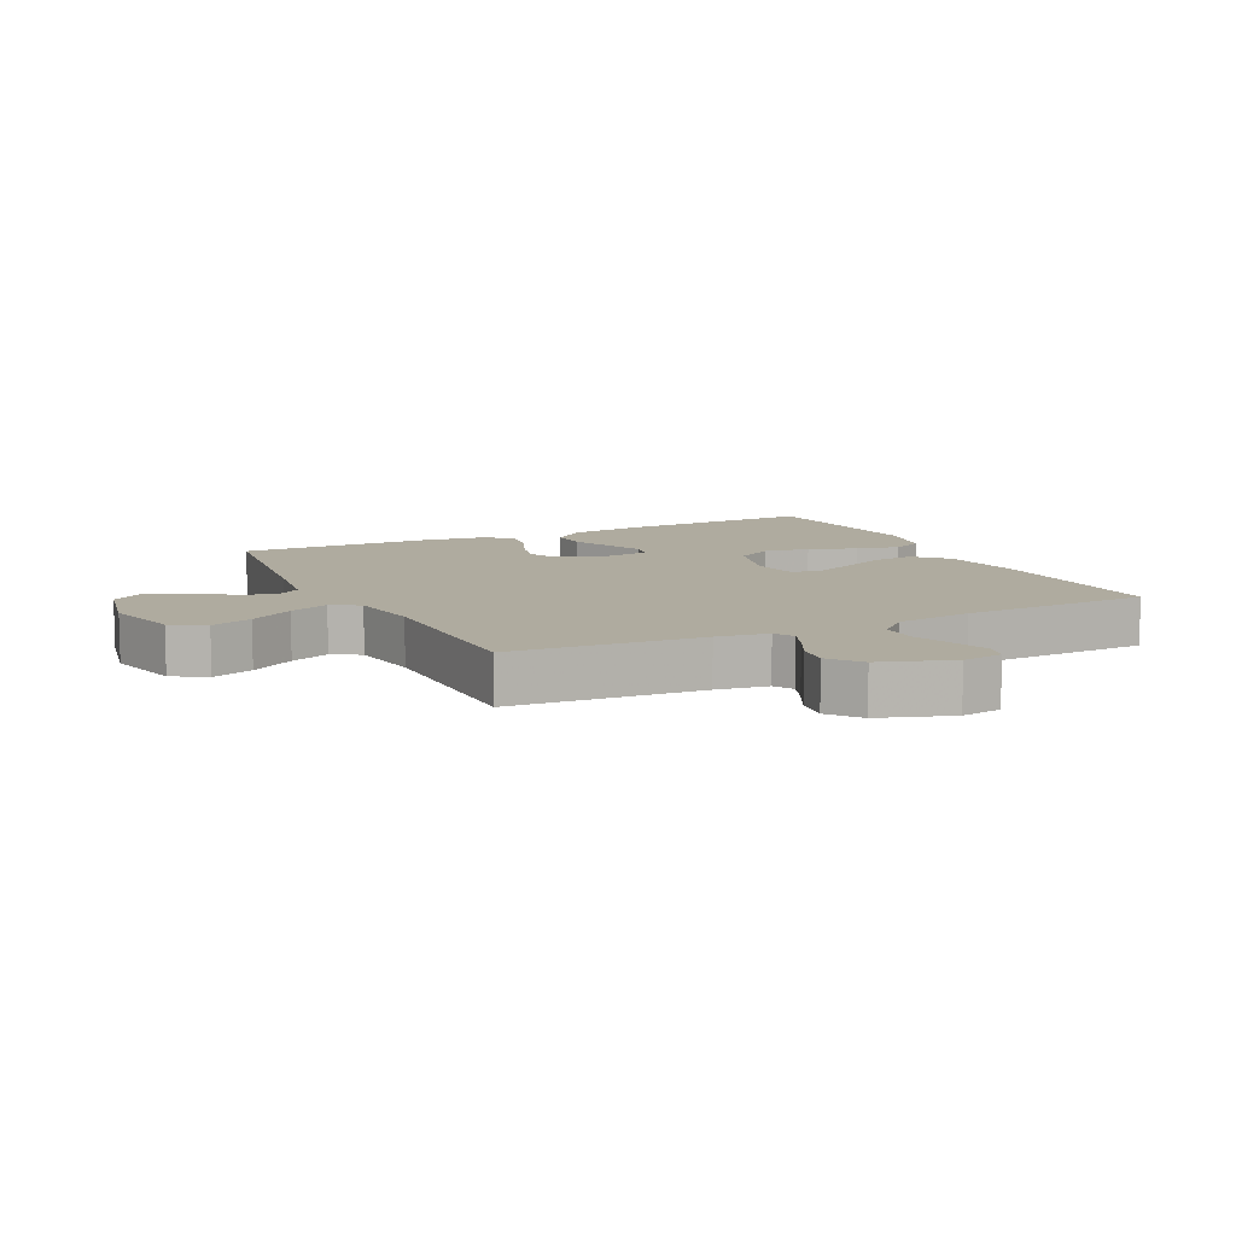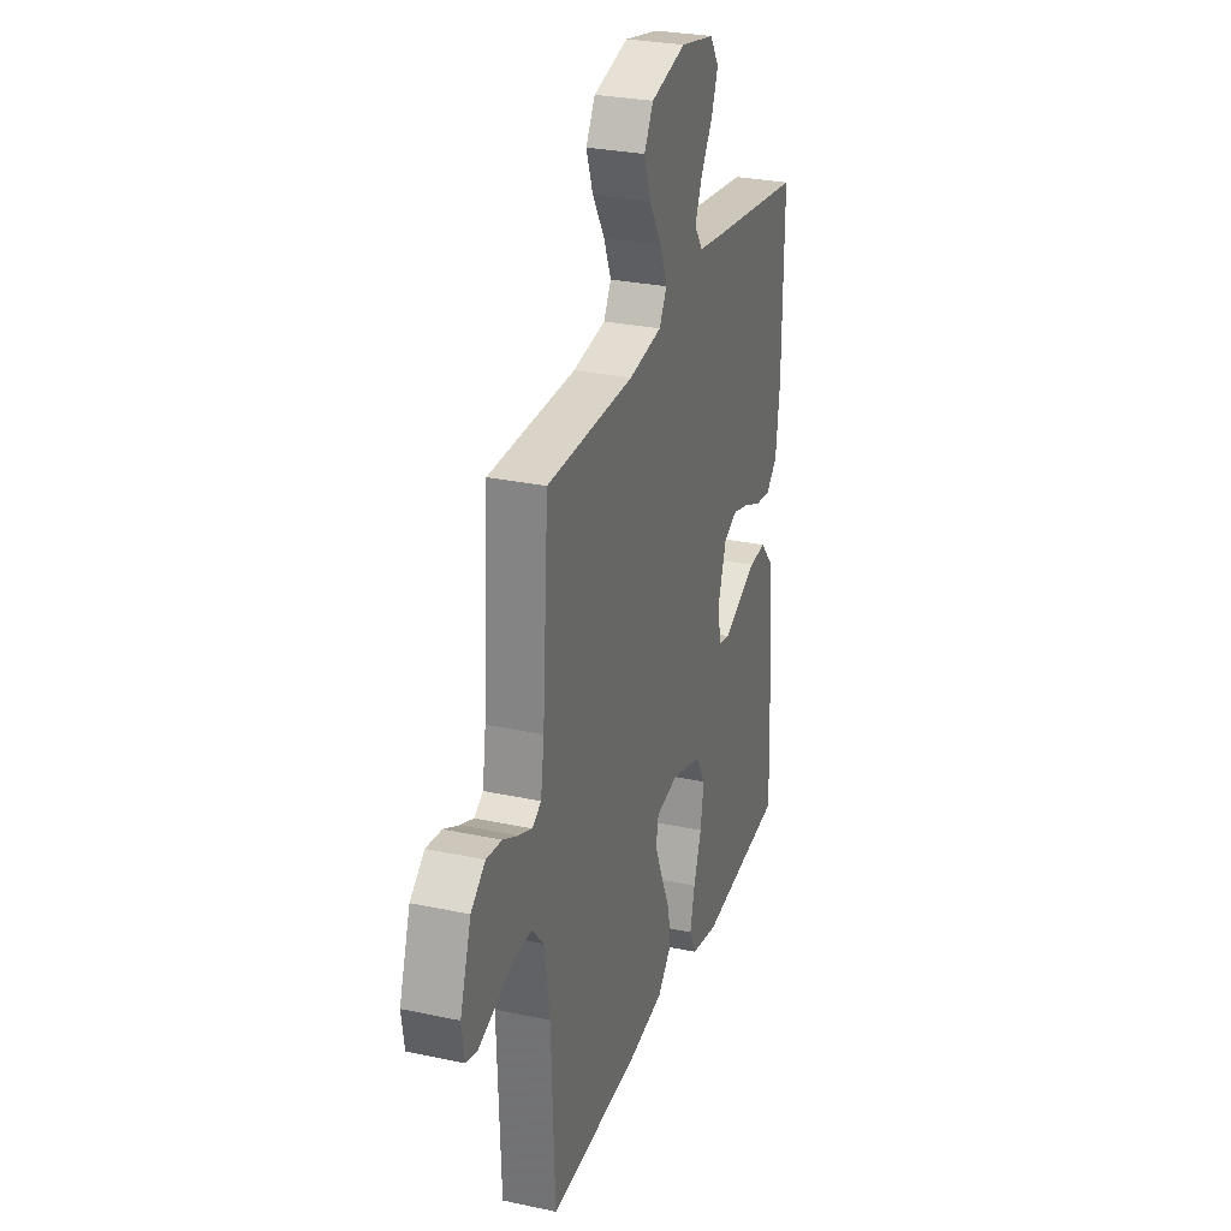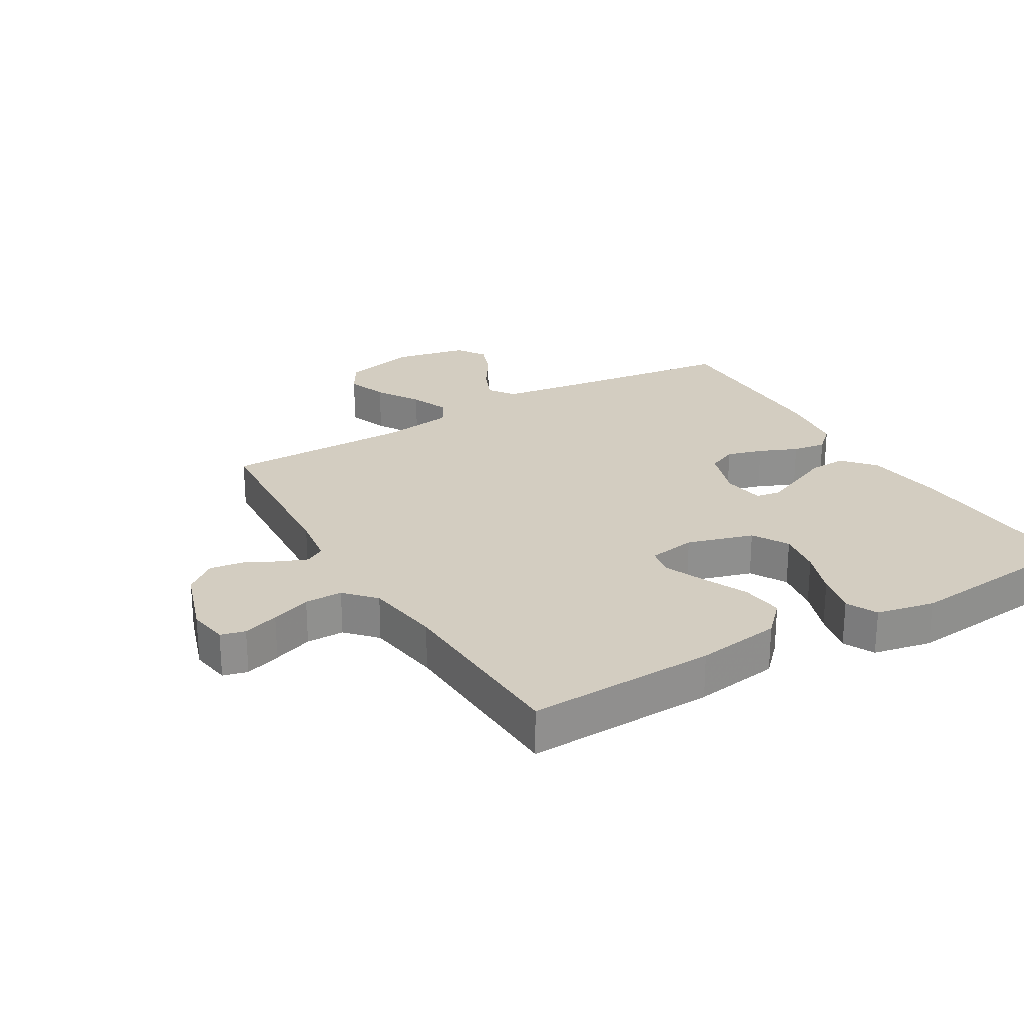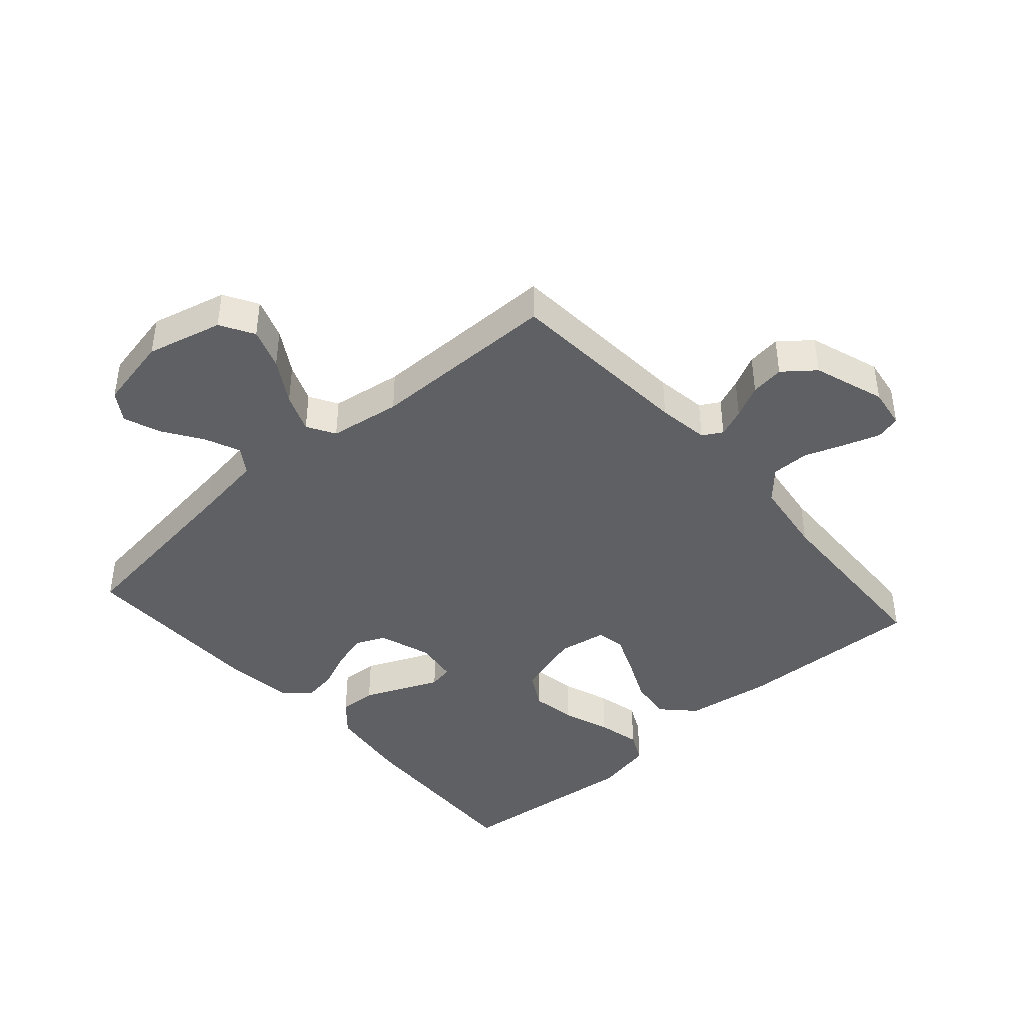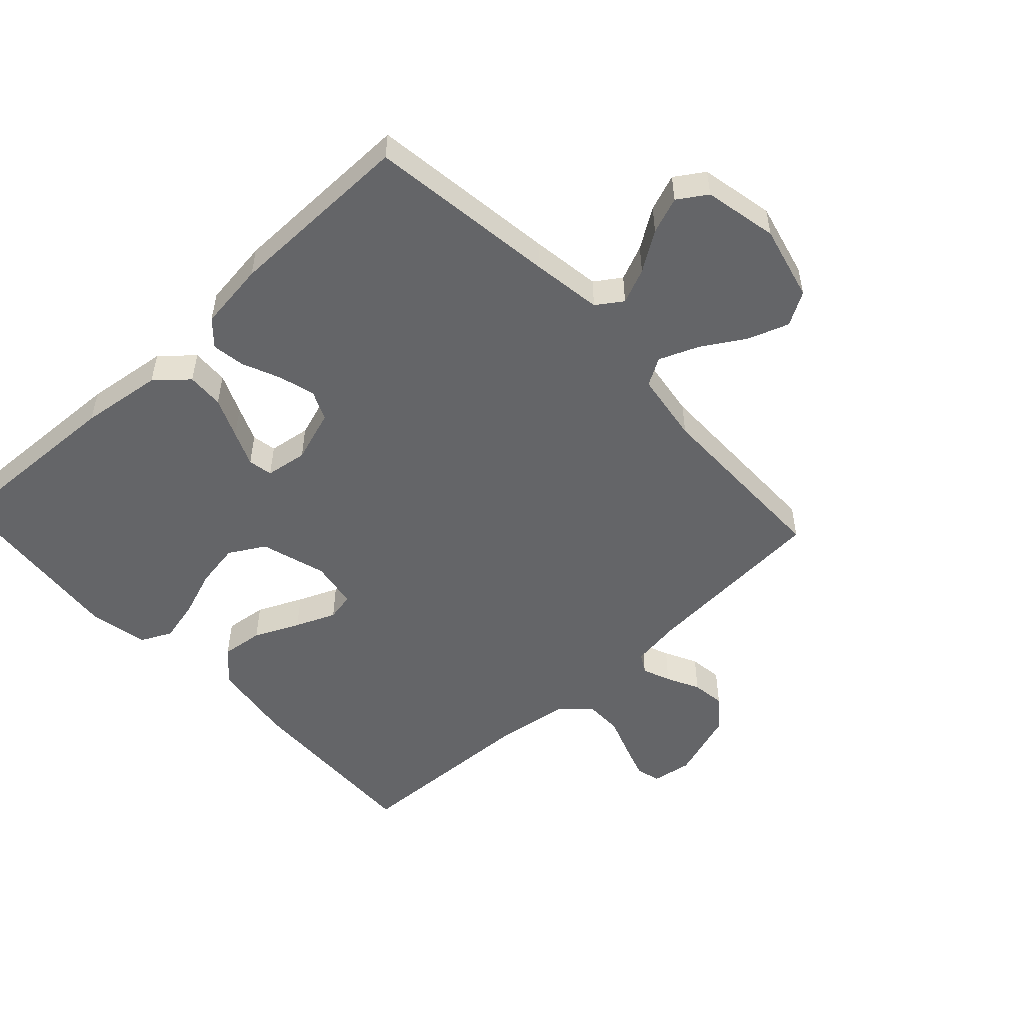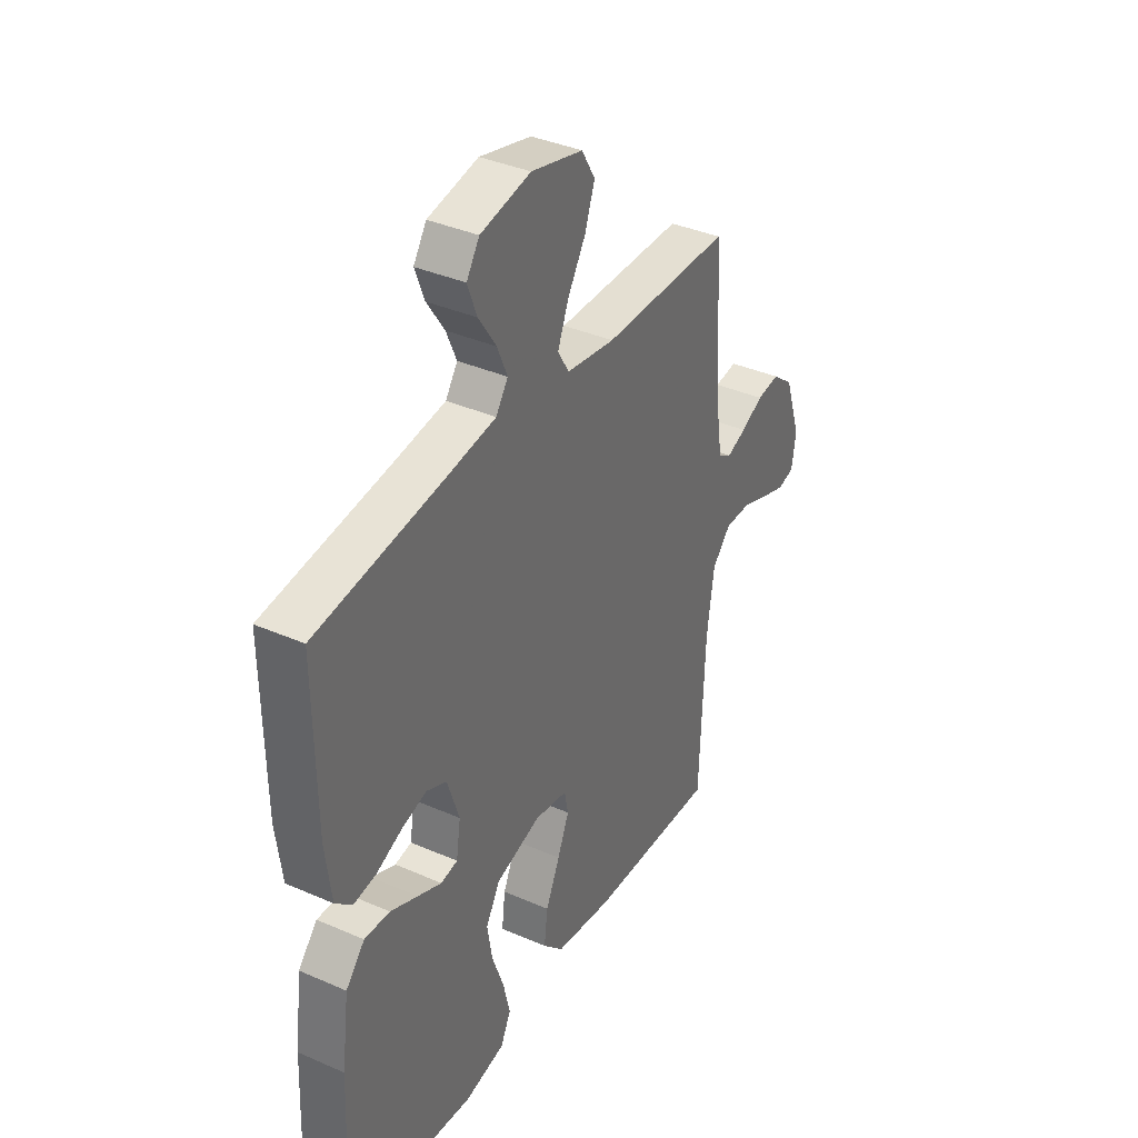
<metadata>
{"format":"obj","ext":"obj","renderer":"f3d","projection":"perspective","resolution":1024,"background":"white","views":[{"elev":9.6,"azim":64.0,"up":"+Y"},{"elev":28.3,"azim":107.9,"up":"+Z"},{"elev":24.8,"azim":149.4,"up":"+Y"},{"elev":-42.2,"azim":41.5,"up":"+Y"},{"elev":-51.6,"azim":-47.1,"up":"+Y"},{"elev":37.4,"azim":-60.7,"up":"+Z"}]}
</metadata>
<code>
v -0.5 0.07 0.5
v -0.2 0.07 0.539
v -0.088 0.07 0.555
v -0.06 0.07 0.596
v -0.084 0.07 0.652
v -0.125 0.07 0.714
v -0.147 0.07 0.772
v -0.117 0.07 0.818
v 0 0.07 0.842
v 0.12 0.07 0.812
v 0.151 0.07 0.759
v 0.128 0.07 0.694
v 0.086 0.07 0.625
v 0.061 0.07 0.563
v 0.087 0.07 0.519
v 0.2 0.07 0.502
v 0.5 0.07 0.5
v 0.521 0.07 0.2
v 0.533 0.07 0.119
v 0.564 0.07 0.101
v 0.609 0.07 0.119
v 0.661 0.07 0.145
v 0.714 0.07 0.152
v 0.763 0.07 0.113
v 0.801 0.07 0
v 0.791 0.07 -0.064
v 0.752 0.07 -0.074
v 0.695 0.07 -0.055
v 0.632 0.07 -0.032
v 0.572 0.07 -0.032
v 0.529 0.07 -0.079
v 0.512 0.07 -0.2
v 0.5 0.07 -0.5
v 0.2 0.07 -0.489
v 0.065 0.07 -0.469
v 0.017 0.07 -0.42
v 0.025 0.07 -0.353
v 0.058 0.07 -0.281
v 0.085 0.07 -0.217
v 0.076 0.07 -0.172
v 0 0.07 -0.159
v -0.105 0.07 -0.19
v -0.138 0.07 -0.247
v -0.126 0.07 -0.319
v -0.099 0.07 -0.394
v -0.083 0.07 -0.462
v -0.107 0.07 -0.511
v -0.2 0.07 -0.53
v -0.5 0.07 -0.5
v -0.487 0.07 -0.2
v -0.47 0.07 -0.069
v -0.426 0.07 -0.019
v -0.367 0.07 -0.022
v -0.303 0.07 -0.05
v -0.247 0.07 -0.074
v -0.208 0.07 -0.067
v -0.198 0.07 0
v -0.226 0.07 0.084
v -0.273 0.07 0.105
v -0.33 0.07 0.089
v -0.391 0.07 0.063
v -0.444 0.07 0.055
v -0.483 0.07 0.091
v -0.497 0.07 0.2
v -0.5 0 0.5
v -0.2 0 0.539
v -0.088 0 0.555
v -0.06 0 0.596
v -0.084 0 0.652
v -0.125 0 0.714
v -0.147 0 0.772
v -0.117 0 0.818
v 0 0 0.842
v 0.12 0 0.812
v 0.151 0 0.759
v 0.128 0 0.694
v 0.086 0 0.625
v 0.061 0 0.563
v 0.087 0 0.519
v 0.2 0 0.502
v 0.5 0 0.5
v 0.521 0 0.2
v 0.533 0 0.119
v 0.564 0 0.101
v 0.609 0 0.119
v 0.661 0 0.145
v 0.714 0 0.152
v 0.763 0 0.113
v 0.801 0 0
v 0.791 0 -0.064
v 0.752 0 -0.074
v 0.695 0 -0.055
v 0.632 0 -0.032
v 0.572 0 -0.032
v 0.529 0 -0.079
v 0.512 0 -0.2
v 0.5 0 -0.5
v 0.2 0 -0.489
v 0.065 0 -0.469
v 0.017 0 -0.42
v 0.025 0 -0.353
v 0.058 0 -0.281
v 0.085 0 -0.217
v 0.076 0 -0.172
v 0 0 -0.159
v -0.105 0 -0.19
v -0.138 0 -0.247
v -0.126 0 -0.319
v -0.099 0 -0.394
v -0.083 0 -0.462
v -0.107 0 -0.511
v -0.2 0 -0.53
v -0.5 0 -0.5
v -0.487 0 -0.2
v -0.47 0 -0.069
v -0.426 0 -0.019
v -0.367 0 -0.022
v -0.303 0 -0.05
v -0.247 0 -0.074
v -0.208 0 -0.067
v -0.198 0 0
v -0.226 0 0.084
v -0.273 0 0.105
v -0.33 0 0.089
v -0.391 0 0.063
v -0.444 0 0.055
v -0.483 0 0.091
v -0.497 0 0.2
f 63 64 1 2
f 60 61 62 63
f 59 60 63 2
f 58 59 2 3
f 57 58 3 4
f 56 57 4
f 51 52 53 54
f 51 54 55
f 50 51 55
f 49 50 55 56
f 47 48 49 56
f 44 45 46 47
f 43 44 47 56
f 35 36 37 38
f 35 38 39
f 32 33 34 35
f 31 32 35 39
f 30 31 39 40
f 26 27 28 29
f 24 25 26 29
f 24 29 30
f 21 22 23 24
f 20 21 24 30
f 19 20 30 40
f 16 17 18
f 15 16 18 19
f 10 11 12 13
f 10 13 14
f 9 10 14
f 8 9 14
f 5 6 7 8
f 4 5 8 14
f 42 43 56 4
f 15 19 40 41
f 15 41 42
f 4 14 15 42
f 66 65 128 127
f 127 126 125 124
f 66 127 124 123
f 67 66 123 122
f 68 67 122 121
f 68 121 120
f 118 117 116 115
f 119 118 115
f 119 115 114
f 120 119 114 113
f 120 113 112 111
f 111 110 109 108
f 120 111 108 107
f 102 101 100 99
f 103 102 99
f 99 98 97 96
f 103 99 96 95
f 104 103 95 94
f 93 92 91 90
f 93 90 89 88
f 94 93 88
f 88 87 86 85
f 94 88 85 84
f 104 94 84 83
f 82 81 80
f 83 82 80 79
f 77 76 75 74
f 78 77 74
f 78 74 73
f 78 73 72
f 72 71 70 69
f 78 72 69 68
f 68 120 107 106
f 105 104 83 79
f 106 105 79
f 106 79 78 68
f 1 65 66 2
f 2 66 67 3
f 3 67 68 4
f 4 68 69 5
f 5 69 70 6
f 6 70 71 7
f 7 71 72 8
f 8 72 73 9
f 9 73 74 10
f 10 74 75 11
f 11 75 76 12
f 12 76 77 13
f 13 77 78 14
f 14 78 79 15
f 15 79 80 16
f 16 80 81 17
f 17 81 82 18
f 18 82 83 19
f 19 83 84 20
f 20 84 85 21
f 21 85 86 22
f 22 86 87 23
f 23 87 88 24
f 24 88 89 25
f 25 89 90 26
f 26 90 91 27
f 27 91 92 28
f 28 92 93 29
f 29 93 94 30
f 30 94 95 31
f 31 95 96 32
f 32 96 97 33
f 33 97 98 34
f 34 98 99 35
f 35 99 100 36
f 36 100 101 37
f 37 101 102 38
f 38 102 103 39
f 39 103 104 40
f 40 104 105 41
f 41 105 106 42
f 42 106 107 43
f 43 107 108 44
f 44 108 109 45
f 45 109 110 46
f 46 110 111 47
f 47 111 112 48
f 48 112 113 49
f 49 113 114 50
f 50 114 115 51
f 51 115 116 52
f 52 116 117 53
f 53 117 118 54
f 54 118 119 55
f 55 119 120 56
f 56 120 121 57
f 57 121 122 58
f 58 122 123 59
f 59 123 124 60
f 60 124 125 61
f 61 125 126 62
f 62 126 127 63
f 63 127 128 64
f 64 128 65 1

</code>
